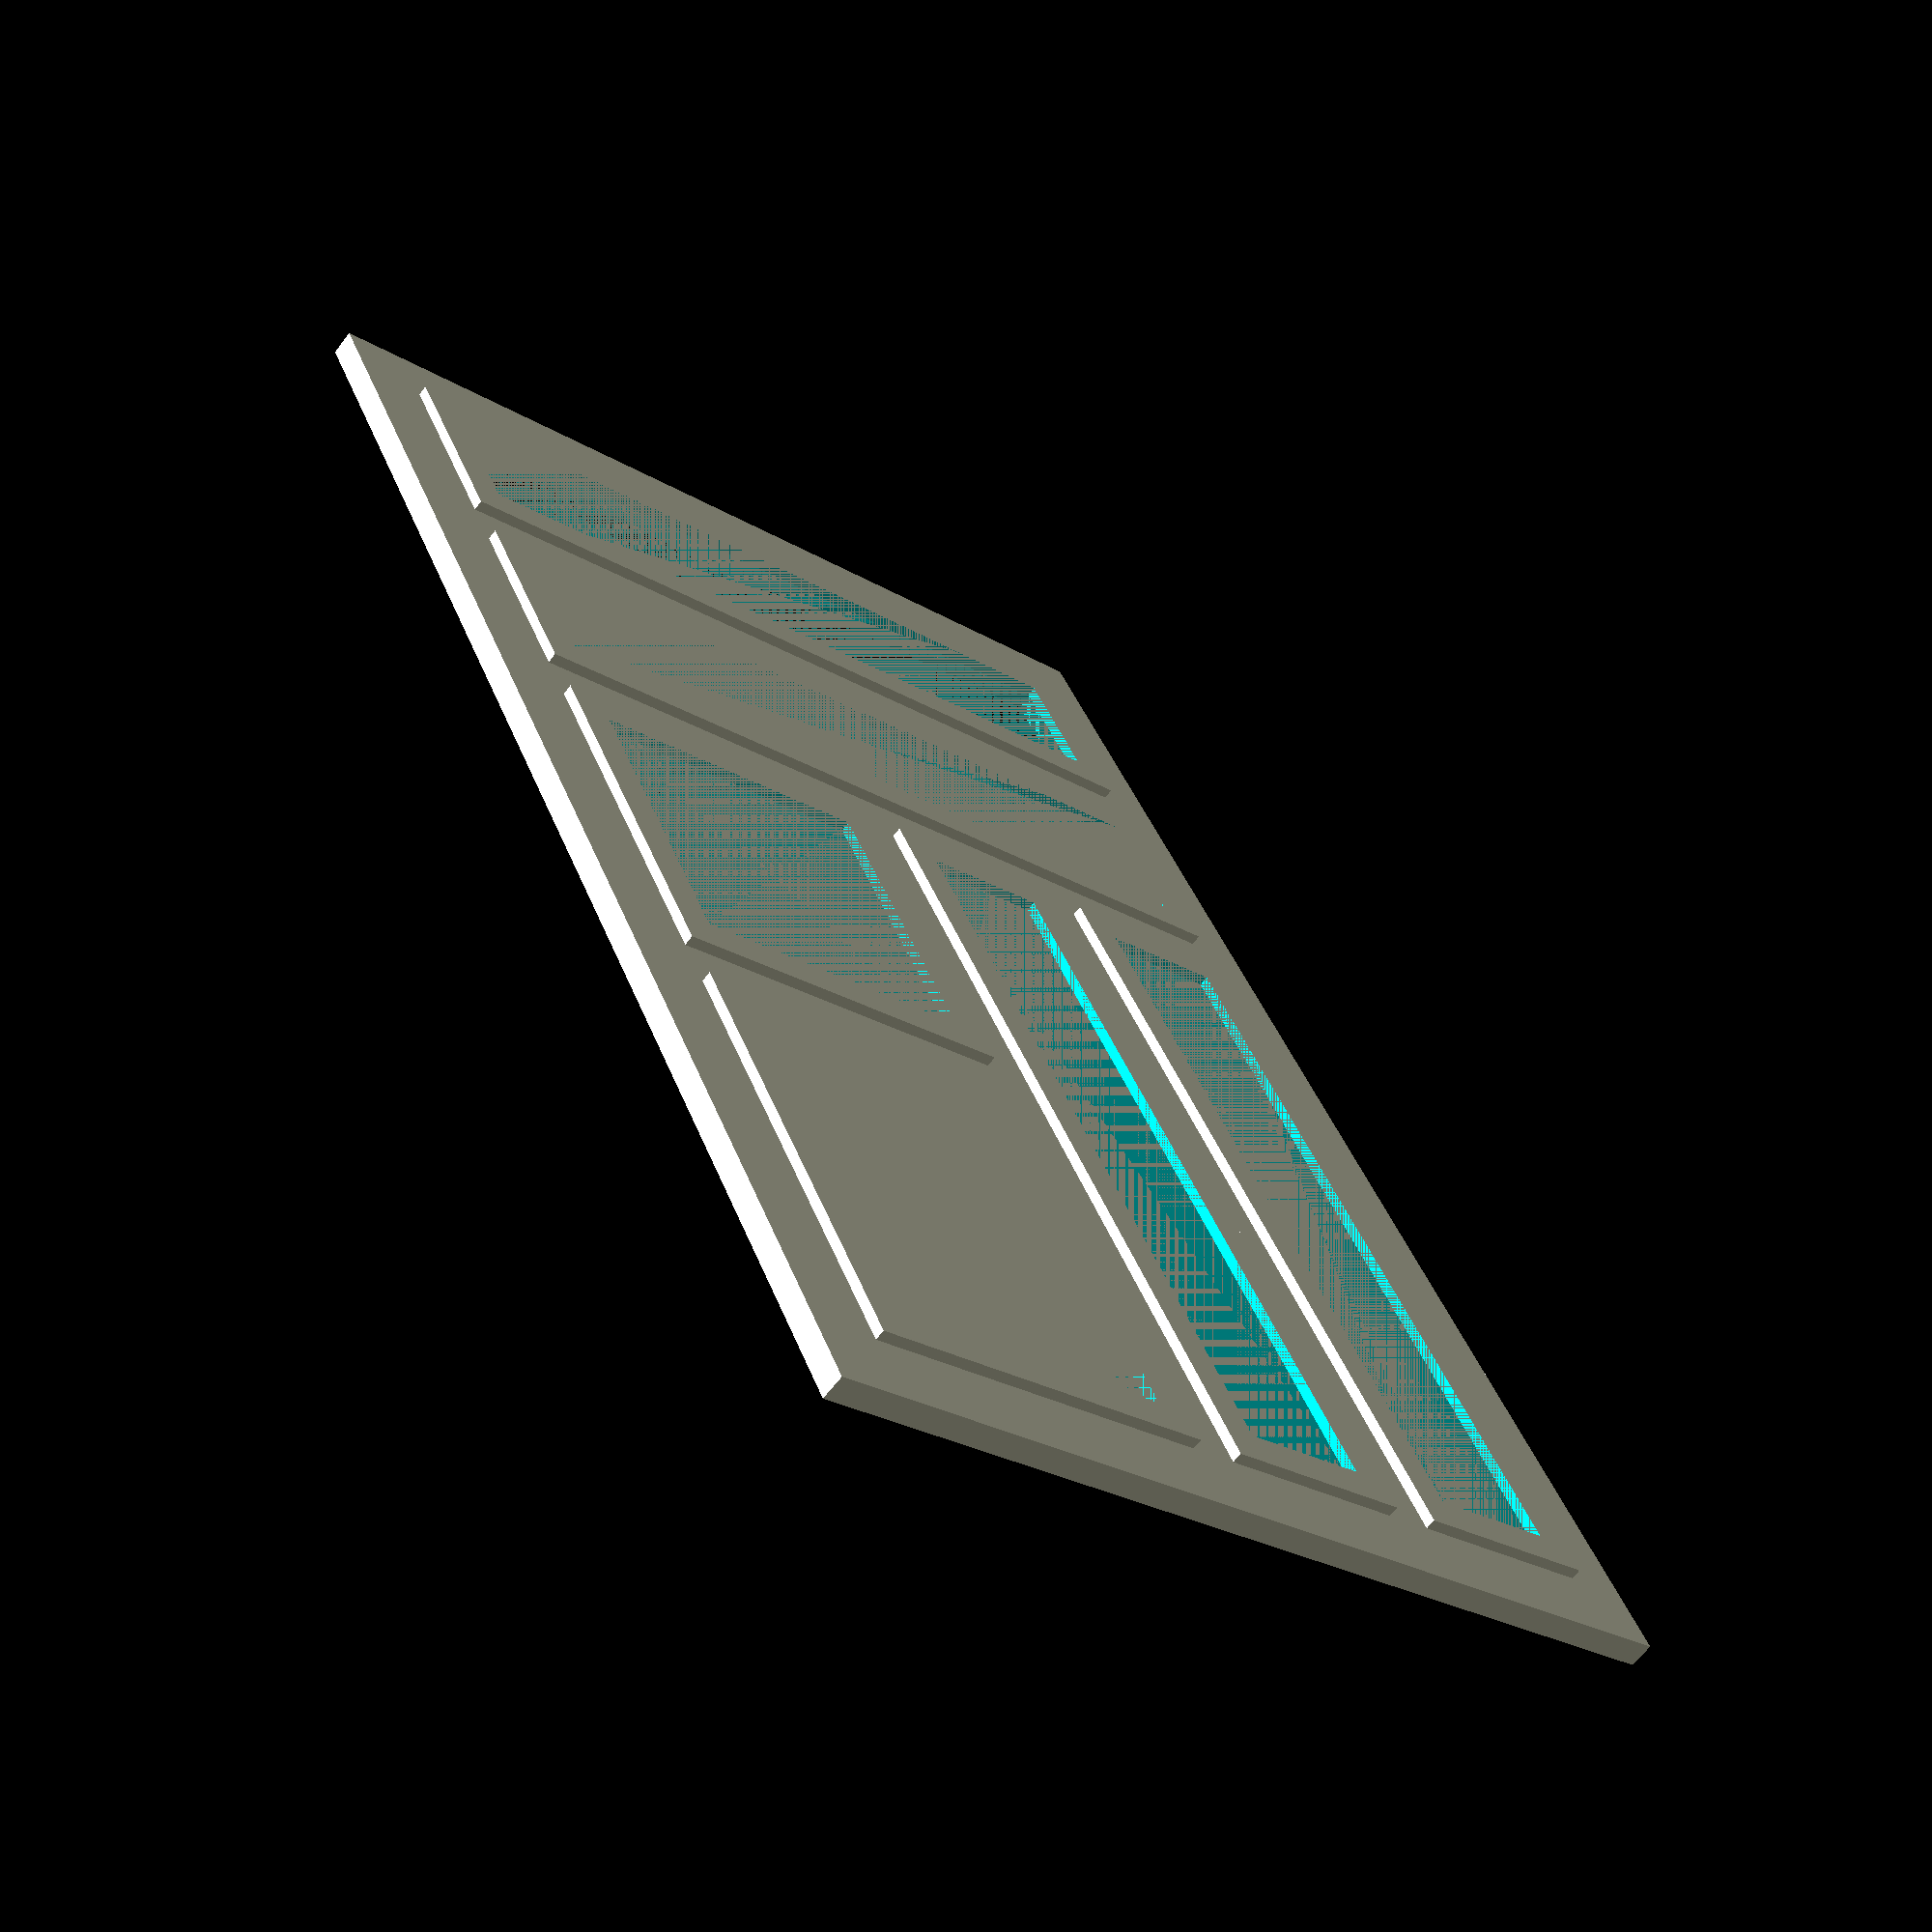
<openscad>
/**
 * A top surface which will hold other components in cutouts.
 * This component can be nested
 *
 * @param width        width of the component surface (x-axis)
 * @param length       length of the component surface (y-axis)
 * @param height       height of the component surface (z-axis)
 * @param cutouts      array of cutouts.  each cutout is array with four
                       values: cutout_width, cutout_length, x_offset, y_offset
 */
 module surface(width, length, height, cutouts) {
  cutout_padding = 0.05;

  // a cutout to insert components.
  module cutout(cutout_width, cutout_length, x_offset, y_offset) {
    cutout_width = cutout_width + cutout_padding * 2;
    cutout_length = cutout_length + cutout_padding * 2;
    x_offset = x_offset - cutout_padding;
    y_offset = y_offset - cutout_padding;
    translate([x_offset, y_offset, 0])
      cube([cutout_width, cutout_length, height]);
  }

  // a lip to hold component in place.
  module lip(cutout_width, cutout_length, x_offset, y_offset, lip_width, lip_thickness) {
    cutout_width = cutout_width + cutout_padding * 2;
    cutout_length = cutout_length + cutout_padding * 2;
    x_offset = x_offset - cutout_padding;
    y_offset = y_offset - cutout_padding;
    translate([x_offset, y_offset, -lip_thickness]) {
      difference() {
        translate([-lip_width, -lip_width, 0])
          cube([cutout_width + lip_width * 2, cutout_length + lip_width * 2, lip_thickness]);
        translate([lip_width, lip_width, 0])
          cube([cutout_width - lip_width * 2, cutout_length - lip_width * 2, lip_thickness]);
      }
    }
  }


  difference() {
    cube([width, length, height]);
    for (c = cutouts) {
      cutout(c[0], c[1], c[2], c[3]);
    }
  }

  for (c = cutouts) {
    lip(c[0], c[1], c[2], c[3], 2, 1.25);
  }
}

// Test the component
width = 180;
length = 120;
thickness = 3;

cutouts = [
  [20, 100, 10, 10],
  [20, 100, 40, 10],
  [100, 20, 70, 10],
  [100, 20, 70, 40],
  [40, 40, 70, 70],
  [50, 40, 120, 70],
];

surface(width, length, thickness, cutouts);

</openscad>
<views>
elev=63.8 azim=115.6 roll=142.8 proj=p view=wireframe
</views>
